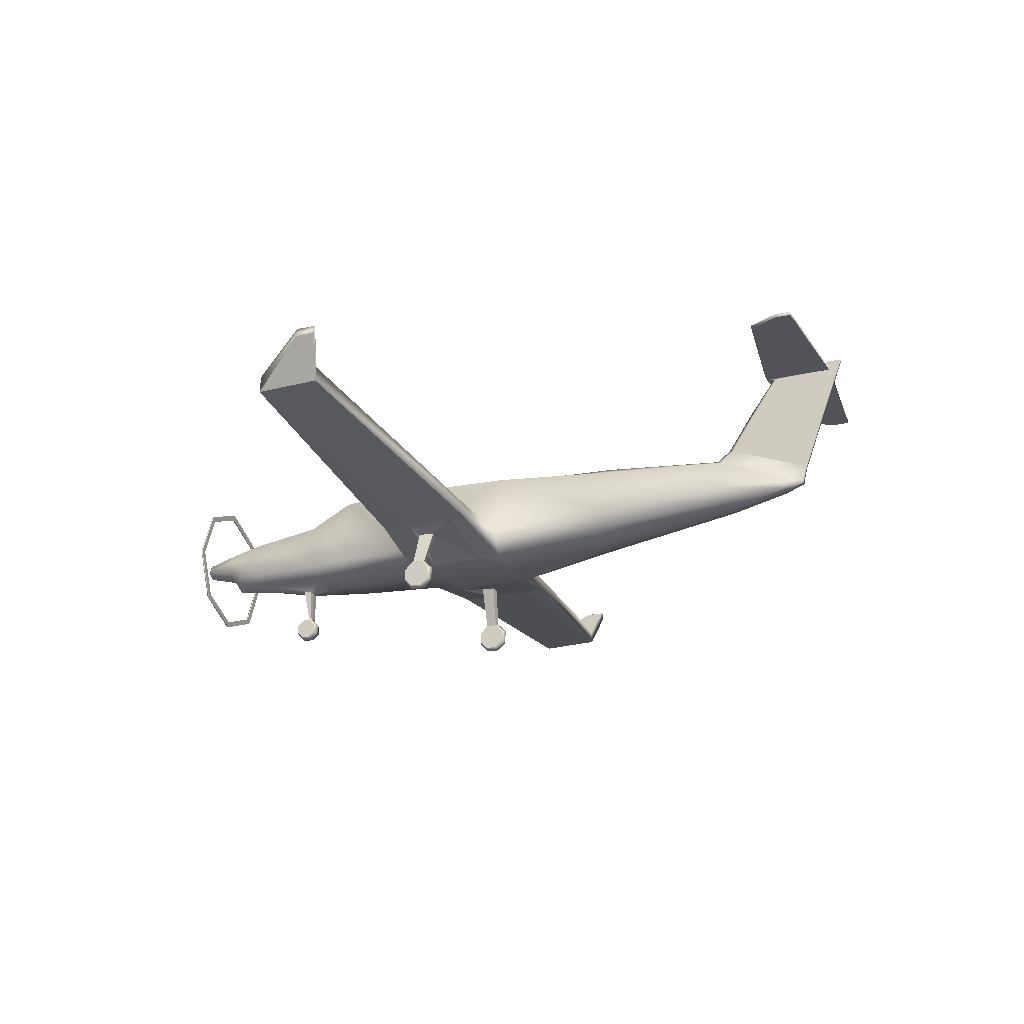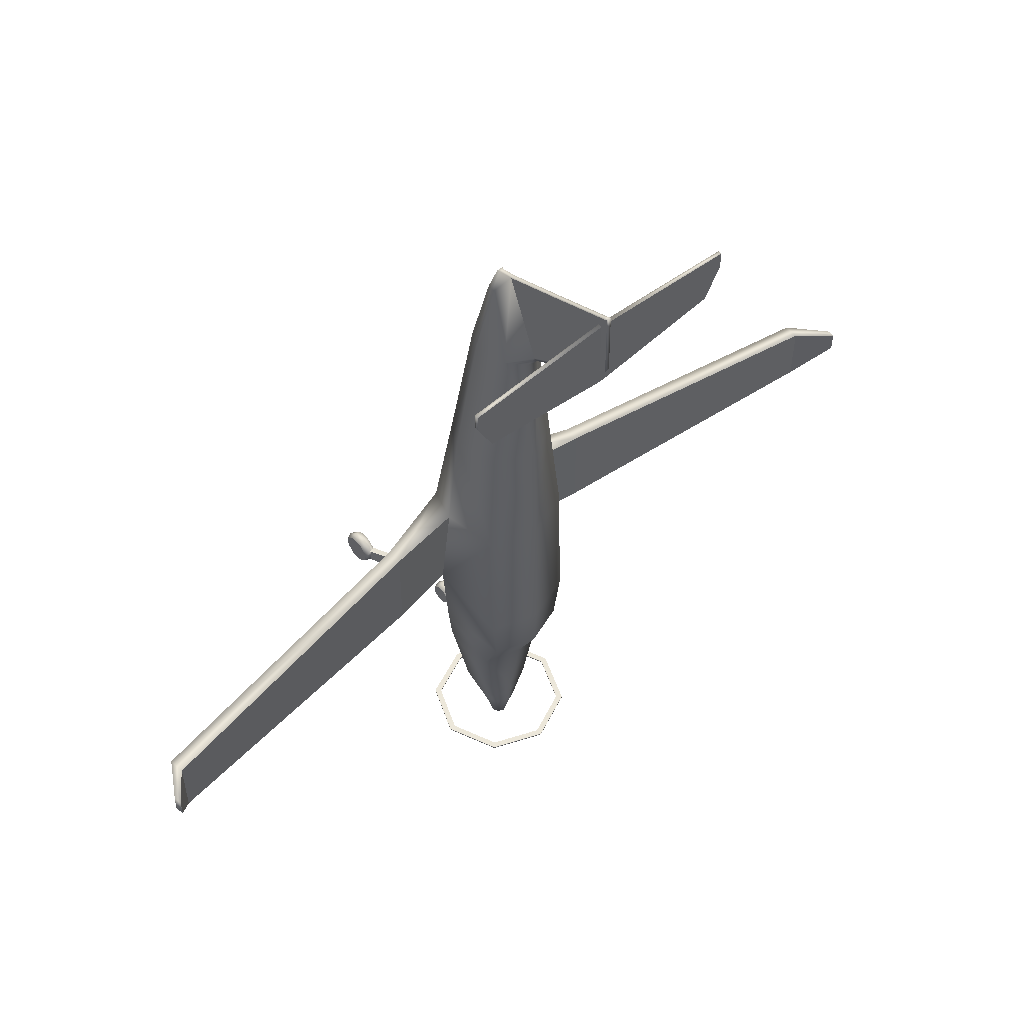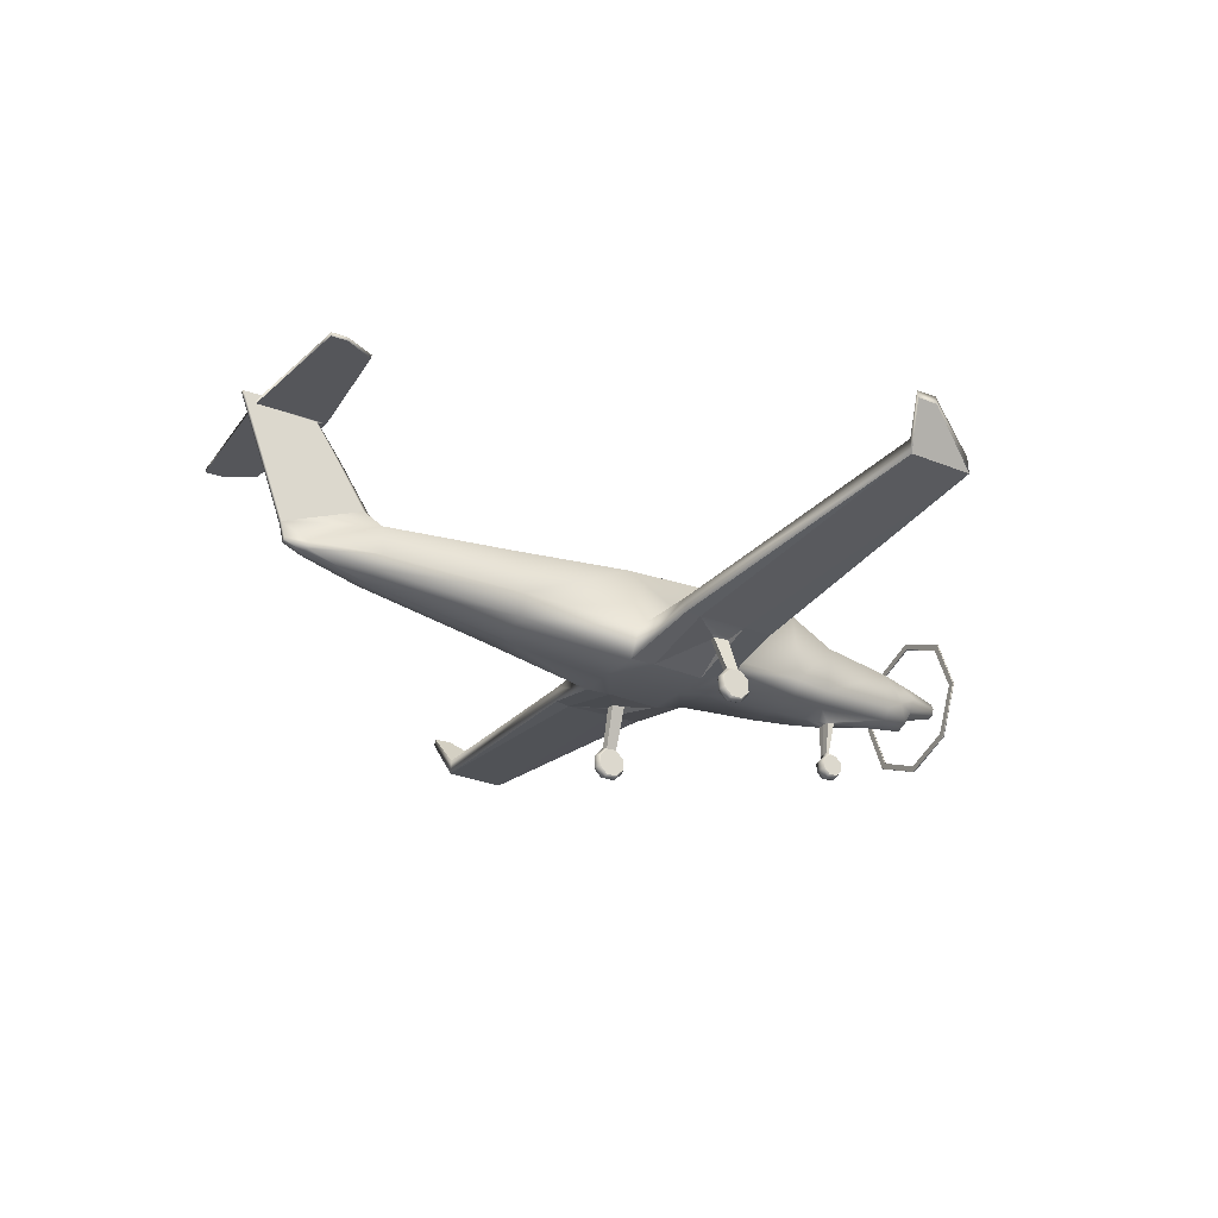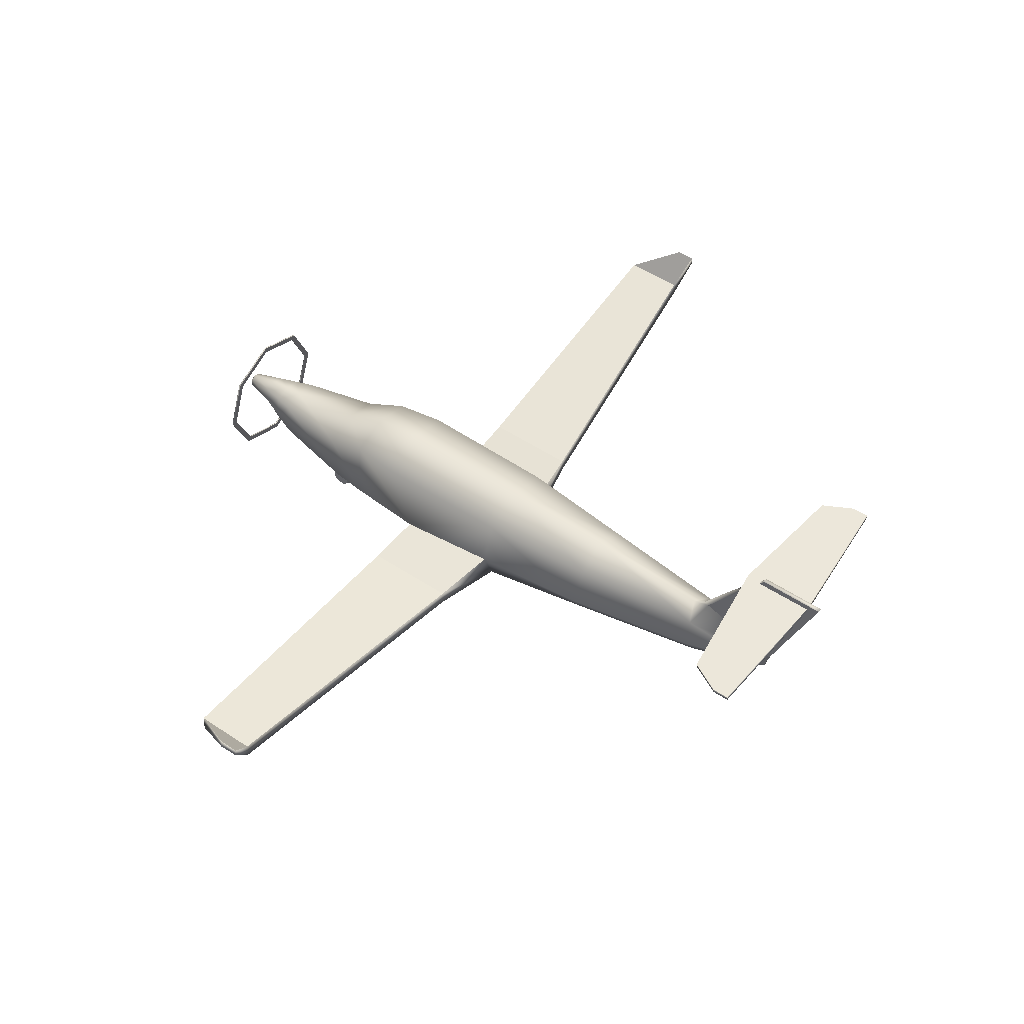
<metadata>
{"format":"obj","ext":"obj","renderer":"f3d","projection":"perspective","resolution":1024,"background":"white","views":[{"elev":-22.7,"azim":-69.1,"up":"+Y"},{"elev":52.6,"azim":138.5,"up":"+Z"},{"elev":-25.8,"azim":59.1,"up":"+Y"},{"elev":51.9,"azim":-54.5,"up":"+Y"}]}
</metadata>
<code>
o PC12_Circle.004
v -0.9335 2.792 -5.421
v -1.32 1.858 -5.421
v -0.9335 0.9227 -5.421
v -0.9335 0.9227 -5.448
v -0.9335 2.792 -5.448
v -1.32 1.858 -5.448
v -0.8525 1.004 -5.448
v -1.206 1.858 -5.448
v -0.8525 1.004 -5.421
v -0.8525 2.711 -5.421
v -0.8525 2.711 -5.448
v -1.206 1.858 -5.421
v -2.066 -0.01679 0.1232
v -1.961 0.03087 0.1047
v -2.17 0.03087 0.1047
v -2.066 -0.01411 -0.116
v -1.961 0.03313 -0.09647
v -2.17 0.03313 -0.09647
v -2.066 0.1626 -0.2832
v -1.961 0.1817 -0.2371
v -2.17 0.2829 0.006836
v -2.17 0.1817 -0.2371
v -2.066 0.4098 -0.2805
v -1.961 0.3896 -0.2348
v -1.961 0.2829 0.006836
v -2.17 0.3896 -0.2348
v -2.066 0.5827 -0.1095
v -1.961 0.535 -0.09099
v -2.17 0.535 -0.09099
v -2.066 0.58 0.1297
v -1.961 0.5327 0.1101
v -2.17 0.5327 0.1101
v -2.066 0.4033 0.2969
v -1.961 0.3842 0.2508
v -2.17 0.3842 0.2508
v -2.066 0.1561 0.2942
v -1.961 0.1763 0.2485
v -2.17 0.1763 0.2485
v -0.8343 2.666 1.318
v -0.9203 1.566 1.177
v -0.7637 1.006 1.24
v -0.7559 1.015 0.7666
v -0.8647 2.706 -1.332
v -0.9837 1.385 -0.7764
v -0.7941 1.121 -0.7764
v -0.4124 2.162 -4.566
v -0.4838 1.477 -4.566
v -0.2287 1.331 -4.621
v -0.2265 2.085 -5.265
v -0.3185 1.862 -5.265
v -0.2265 1.64 -5.265
v -0.1084 1.966 -5.873
v -0.1533 1.858 -5.873
v -0.1084 1.749 -5.873
v -0.04147 4.452 6.857
v -0.04147 4.383 6.885
v -0.1476 2.014 7.134
v -0.1476 1.87 7.141
v -2.224 1.37 1.028
v -2.201 1.646 1.028
v -2.235 1.333 0.7648
v -2.235 1.333 -0.6868
v -2.209 1.646 -0.6868
v -7.705 1.961 0.3914
v -7.682 2.238 0.3914
v -7.708 1.925 -0.726
v -7.682 2.238 -0.726
v -8.147 2.695 0.5553
v -8.124 2.833 0.5553
v -8.15 2.676 0.1988
v -8.124 2.833 0.1988
v -2.331 4.383 7.158
v -2.331 4.452 7.145
v -0.04149 4.29 8.328
v -0.06085 1.982 7.528
v -0.04303 2.025 7.527
v -2.331 4.383 8.028
v -2.331 4.452 8.024
v -2.624 4.383 7.708
v -2.624 4.452 7.703
v -0.04149 4.301 8.184
v -0.04149 4.36 7.076
v -2.624 4.383 8.007
v -2.624 4.452 8.004
v -0.7559 0.974 -0.2009
v -2.235 1.333 -0.1366
v -0.5194 1.144 -2.946
v -0.6692 2.263 -3.102
v -0.7674 1.34 -2.946
v -0.3736 1.691 5.977
v -0.4878 1.928 5.921
v -0.3736 2.516 5.912
v -0.04149 2.307 7.597
v -0.04149 2.894 6.109
v -0.04149 4.57 8.273
v -0.04149 4.568 8.432
v -0.04149 4.58 7.227
v -0.1268 0.0284 -3.386
v -0.1268 0.03008 -3.536
v -0.1268 0.2163 -3.459
v -0.1268 0.1408 -3.641
v -0.1268 0.2958 -3.639
v -0.1268 0.4042 -3.532
v -0.1268 0.4025 -3.382
v -0.1268 0.2917 -3.277
v -0.1268 0.1368 -3.279
v -0.09785 0.4468 -3.361
v -0.09785 0.4477 -3.403
v -0.1326 1.042 -3.379
v -0.1326 1.065 -3.519
v -1.78 1.26 0.1934
v -1.651 1.275 0.1683
v -1.785 1.277 -0.1004
v -1.655 1.289 -0.07876
v -0.04149 3.429 8.006
v -0.04149 3.678 6.61
v -0.6274 1.347 3.341
v -0.6274 2.575 3.5
v -0.8082 1.726 3.397
v -0.8573 1.362 -2.272
v -0.6385 1.132 -2.272
v -0.7487 2.678 -2.233
v -0.3194 2.124 -4.916
v -0.2276 1.39 -5.126
v -0.4012 1.67 -4.916
v -0.1655 1.971 7.135
v -0.04147 4.383 8.193
v -0.04147 4.452 8.186
v -0.04147 4.452 7.131
v -0.04149 4.512 7.18
v -0.04149 4.486 8.276
v -0.04149 4.482 8.4
v 0.9335 2.792 -5.421
v 1.32 1.858 -5.421
v 0.9335 0.9227 -5.421
v 0.9335 0.9227 -5.448
v 0.9335 2.792 -5.448
v 1.32 1.858 -5.448
v 0.8525 1.004 -5.448
v 1.206 1.858 -5.448
v 0.8525 1.004 -5.421
v 0.8525 2.711 -5.421
v 0.8525 2.711 -5.448
v 1.206 1.858 -5.421
v 0 3.18 -5.421
v 0 0.5355 -5.421
v 0 0.5355 -5.448
v 0 3.18 -5.448
v 0 0.6503 -5.421
v 0 3.065 -5.421
v 0 3.065 -5.448
v 0 0.6503 -5.448
v 2.066 -0.01679 0.1232
v 1.961 0.03087 0.1047
v 2.17 0.03087 0.1047
v 2.066 -0.01411 -0.116
v 1.961 0.03313 -0.09647
v 2.17 0.03313 -0.09647
v 2.066 0.1626 -0.2832
v 1.961 0.1817 -0.2371
v 2.17 0.2829 0.006836
v 2.17 0.1817 -0.2371
v 2.066 0.4098 -0.2805
v 1.961 0.3896 -0.2348
v 1.961 0.2829 0.006836
v 2.17 0.3896 -0.2348
v 2.066 0.5827 -0.1095
v 1.961 0.535 -0.09099
v 2.17 0.535 -0.09099
v 2.066 0.58 0.1297
v 1.961 0.5327 0.1101
v 2.17 0.5327 0.1101
v 2.066 0.4033 0.2969
v 1.961 0.3842 0.2508
v 2.17 0.3842 0.2508
v 2.066 0.1561 0.2942
v 1.961 0.1763 0.2485
v 2.17 0.1763 0.2485
v 0 2.972 1.324
v 0.8343 2.666 1.318
v 0.9203 1.566 1.177
v 0.7637 1.006 1.24
v 0 1.009 1.245
v 0.7559 1.015 0.7666
v 0 1.036 0.7652
v 0 2.987 -1.32
v 0.8647 2.706 -1.332
v 0.9837 1.385 -0.7764
v 0.7941 1.121 -0.7764
v 0 1.065 -0.7644
v 0 2.237 -4.566
v 0.4124 2.162 -4.566
v 0.4838 1.477 -4.566
v 0.2287 1.331 -4.621
v 0 1.232 -4.621
v 0 2.177 -5.265
v 0.2265 2.085 -5.265
v 0.3185 1.862 -5.265
v 0.2265 1.64 -5.265
v 0 1.548 -5.265
v 0 2.011 -5.873
v 0.1084 1.966 -5.873
v 0.1533 1.858 -5.873
v 0.1084 1.749 -5.873
v 0 1.704 -5.873
v 0 1.858 -5.963
v 0.04147 4.452 6.857
v 0.04147 4.383 6.885
v 0.1476 2.014 7.134
v 0 4.474 8.404
v 0.1476 1.87 7.141
v 0 1.852 7.138
v 2.224 1.37 1.028
v 2.201 1.646 1.028
v 2.235 1.333 0.7648
v 2.235 1.333 -0.6868
v 2.209 1.646 -0.6868
v 7.705 1.961 0.3914
v 7.682 2.238 0.3914
v 7.708 1.925 -0.726
v 7.682 2.238 -0.726
v 8.147 2.695 0.5553
v 8.124 2.833 0.5553
v 8.15 2.676 0.1988
v 8.124 2.833 0.1988
v 2.331 4.383 7.158
v 2.331 4.452 7.145
v 0.04149 4.29 8.328
v 0 4.283 8.332
v 0.06085 1.982 7.528
v 0.04303 2.025 7.527
v 2.331 4.383 8.028
v 2.331 4.452 8.024
v 2.624 4.383 7.708
v 2.624 4.452 7.703
v 0.04149 4.301 8.184
v 0.04149 4.36 7.076
v 2.624 4.383 8.007
v 2.624 4.452 8.004
v 0.7559 0.974 -0.2009
v 0 0.9679 -0.2124
v 2.235 1.333 -0.1366
v 0.5194 1.144 -2.946
v 0 1.072 -2.946
v 0.6692 2.263 -3.102
v 0.7674 1.34 -2.946
v 0 2.484 -3.102
v 0 1.583 5.96
v 0.3736 1.691 5.977
v 0.4878 1.928 5.921
v 0.3736 2.516 5.912
v 0 2.714 5.759
v 0.04149 2.307 7.597
v 0 2.309 7.603
v 0.04149 2.894 6.109
v 0 2.905 6.016
v 0.04149 4.57 8.273
v 0 4.564 8.252
v 0.04149 4.568 8.432
v 0 4.56 8.437
v 0.04149 4.58 7.227
v 0 4.581 7.216
v 0 1.982 7.528
v 0 2.025 7.527
v 0 -0.007135 -3.372
v 0.1268 0.0284 -3.386
v 0 -0.005135 -3.551
v 0.1268 0.03008 -3.536
v 0 0.1266 -3.675
v 0.1268 0.2163 -3.459
v 0.1268 0.1408 -3.641
v 0 0.3108 -3.673
v 0.1268 0.2958 -3.639
v 0 0.4397 -3.546
v 0.1268 0.4042 -3.532
v 0 0.4377 -3.368
v 0.1268 0.4025 -3.382
v 0 0.306 -3.243
v 0.1268 0.2917 -3.277
v 0 0.1217 -3.245
v 0.1268 0.1368 -3.279
v 0 0.4659 -3.357
v 0.09785 0.4468 -3.361
v 0.09785 0.4477 -3.403
v 0 0.467 -3.407
v 0 1.044 -3.373
v 0.1326 1.042 -3.379
v 0.1326 1.065 -3.519
v 0 1.068 -3.529
v 1.78 1.26 0.1934
v 1.651 1.275 0.1683
v 1.785 1.277 -0.1004
v 1.655 1.289 -0.07876
v 0 3.687 6.536
v 0 3.425 8.011
v 0.04149 3.429 8.006
v 0.04149 3.678 6.61
v 0.6274 1.347 3.341
v 0.6274 2.575 3.5
v 0 2.906 3.453
v 0 1.191 3.341
v 0.8082 1.726 3.397
v 0 1.068 -2.266
v 0.8573 1.362 -2.272
v 0.6385 1.132 -2.272
v 0.7487 2.678 -2.233
v 0 2.929 -2.227
v 0 2.207 -4.916
v 0.3194 2.124 -4.916
v 0.2276 1.39 -5.126
v 0 1.294 -5.126
v 0.4012 1.67 -4.916
v 0.1655 1.971 7.135
v 0 4.362 7.019
v 0.04147 4.383 8.193
v 0.04147 4.452 8.186
v 0.04147 4.452 7.131
v 0 4.513 7.168
v 0.04149 4.512 7.18
v 0.04149 4.486 8.276
v 0.04149 4.482 8.4
v 0 4.452 6.857
v 0 4.383 6.885
v 0 4.452 7.131
f 8 6 5 11
f 150 145 1 10
f 9 3 146 149
f 7 4 6 8
f 10 1 2 12
f 152 147 4 7
f 11 5 148 151
f 12 2 3 9
f 31 34 25
f 18 15 21
f 22 18 21
f 14 17 25
f 27 30 111 113
f 38 35 21
f 34 37 25
f 17 20 25
f 32 29 21
f 15 38 21
f 29 26 21
f 37 14 25
f 20 24 25
f 35 32 21
f 24 28 25
f 26 22 21
f 28 31 25
f 42 41 59 61
f 40 44 63 60
f 94 93 115 116
f 129 55 73
f 42 61 111 112
f 59 64 61
f 64 68 70 66
f 65 67 71 69
f 72 77 83 79
f 81 74 132 131
f 127 77 72 56
f 115 74 81
f 45 85 86 62
f 62 86 66
f 130 131 95 97
f 131 132 96 95
f 99 98 100
f 101 99 100
f 106 105 100
f 104 103 100
f 98 106 100
f 103 102 100
f 105 104 100
f 102 101 100
f 108 107 109 110
f 107 282 286 109
f 285 108 110 289
f 30 31 112 111
f 31 28 114 112
f 28 27 113 114
f 85 114 113 86
f 42 112 114 85
f 116 115 81
f 82 116 81
f 78 129 73
f 78 128 129
f 129 128 131 130
f 128 127 131
f 131 127 81
f 82 81 127
f 129 324 322 55
f 64 66 86 61
f 65 60 63 67
f 78 73 80 84
f 140 143 137 138
f 150 142 133 145
f 141 149 146 135
f 139 140 138 136
f 142 144 134 133
f 152 139 136 147
f 143 151 148 137
f 144 141 135 134
f 171 165 174
f 158 161 155
f 162 161 158
f 154 165 157
f 167 292 290 170
f 178 161 175
f 174 165 177
f 157 165 160
f 172 161 169
f 155 161 178
f 169 161 166
f 177 165 154
f 160 165 164
f 175 161 172
f 164 165 168
f 166 161 162
f 168 165 171
f 184 215 213 182
f 181 214 217 188
f 255 297 296 253
f 317 227 207
f 184 291 290 215
f 213 215 218
f 218 220 224 222
f 219 223 225 221
f 226 234 238 232
f 236 320 321 228
f 315 208 226 232
f 296 236 228
f 189 216 242 240
f 216 220 242
f 319 261 257 320
f 320 257 259 321
f 268 270 266
f 271 270 268
f 281 270 279
f 277 270 275
f 266 270 281
f 275 270 273
f 279 270 277
f 273 270 271
f 284 288 287 283
f 283 287 286 282
f 285 289 288 284
f 170 290 291 171
f 171 291 293 168
f 168 293 292 167
f 240 242 292 293
f 184 240 293 291
f 297 236 296
f 237 236 297
f 233 227 317
f 233 317 316
f 317 319 320 316
f 316 320 315
f 320 236 315
f 237 315 236
f 317 207 322 324
f 218 215 242 220
f 219 221 217 214
f 233 239 235 227
f 145 148 5 1
f 2 6 4 3
f 1 5 6 2
f 3 4 147 146
f 9 149 152 7
f 7 8 12 9
f 11 151 150 10
f 12 8 11 10
f 13 16 17 14
f 13 15 18 16
f 16 19 20 17
f 18 22 19 16
f 19 23 24 20
f 22 26 23 19
f 23 27 28 24
f 26 29 27 23
f 29 32 30 27
f 30 33 34 31
f 32 35 33 30
f 33 36 37 34
f 35 38 36 33
f 36 13 14 37
f 38 15 13 36
f 183 41 42 185
f 241 85 45 190
f 39 43 44 40
f 109 87 48 110
f 89 88 46 47
f 87 89 47 48
f 88 247 191 46
f 125 50 51 124
f 124 51 200 311
f 123 49 50 125
f 51 50 53 54
f 49 196 201 52
f 200 51 54 205
f 50 49 52 53
f 54 53 206
f 52 201 206
f 205 54 206
f 53 52 206
f 92 57 93 94
f 58 126 91 90
f 248 212 58 90
f 252 92 94 256
f 62 66 67 63
f 44 45 62 63
f 41 40 60 59
f 179 186 43 39
f 60 65 64 59
f 64 65 69 68
f 67 66 70 71
f 55 56 72 73
f 127 128 78 77
f 80 79 83 84
f 115 295 229 74
f 294 116 82 314
f 73 72 79 80
f 77 78 84 83
f 69 71 70 68
f 185 42 85 241
f 122 307 247 88
f 121 120 89 87
f 120 122 88 89
f 303 121 87 244
f 300 118 92 252
f 119 117 90 91
f 118 119 91 92
f 117 301 248 90
f 262 97 95 258
f 258 95 96 260
f 132 210 260 96
f 318 130 97 262
f 76 93 57
f 76 75 263 264
f 93 76 264 254
f 126 58 75
f 212 263 75 58
f 265 98 99 267
f 99 101 269 267
f 101 102 272 269
f 102 103 274 272
f 104 276 282 107
f 104 105 278 276
f 105 106 280 278
f 106 98 265 280
f 103 104 107 108
f 274 103 108 285
f 48 195 289 110
f 109 286 244 87
f 61 86 113 111
f 256 94 116 294
f 93 254 295 115
f 41 183 301 117
f 39 40 119 118
f 40 41 117 119
f 179 39 118 300
f 308 196 49 123
f 190 45 121 303
f 44 43 122 120
f 45 44 120 121
f 43 186 307 122
f 191 308 123 46
f 46 123 125 47
f 48 124 311 195
f 47 125 124 48
f 126 75 76 57
f 56 55 322 323
f 74 229 210 132
f 318 324 129 130
f 323 314 82 56
f 56 82 127
f 91 126 57 92
f 145 133 137 148
f 134 135 136 138
f 133 134 138 137
f 135 146 147 136
f 141 139 152 149
f 139 141 144 140
f 143 142 150 151
f 144 142 143 140
f 153 154 157 156
f 153 156 158 155
f 156 157 160 159
f 158 156 159 162
f 159 160 164 163
f 162 159 163 166
f 163 164 168 167
f 166 163 167 169
f 169 167 170 172
f 170 171 174 173
f 172 170 173 175
f 173 174 177 176
f 175 173 176 178
f 176 177 154 153
f 178 176 153 155
f 183 185 184 182
f 241 190 189 240
f 180 181 188 187
f 287 288 194 243
f 246 193 192 245
f 243 194 193 246
f 245 192 191 247
f 312 310 199 198
f 310 311 200 199
f 309 312 198 197
f 199 204 203 198
f 197 202 201 196
f 200 205 204 199
f 198 203 202 197
f 204 206 203
f 202 206 201
f 205 206 204
f 203 206 202
f 251 255 253 209
f 211 249 250 313
f 248 249 211 212
f 252 256 255 251
f 216 217 221 220
f 188 217 216 189
f 182 213 214 181
f 179 180 187 186
f 214 213 218 219
f 218 222 223 219
f 221 225 224 220
f 207 227 226 208
f 315 232 233 316
f 235 239 238 234
f 296 228 229 295
f 294 314 237 297
f 227 235 234 226
f 232 238 239 233
f 223 222 224 225
f 185 241 240 184
f 306 245 247 307
f 305 243 246 304
f 304 246 245 306
f 303 244 243 305
f 300 252 251 299
f 302 250 249 298
f 299 251 250 302
f 298 249 248 301
f 262 258 257 261
f 258 260 259 257
f 321 259 260 210
f 318 262 261 319
f 231 209 253
f 231 264 263 230
f 253 254 264 231
f 313 230 211
f 212 211 230 263
f 265 267 268 266
f 268 267 269 271
f 271 269 272 273
f 273 272 274 275
f 277 283 282 276
f 277 276 278 279
f 279 278 280 281
f 281 280 265 266
f 275 284 283 277
f 274 285 284 275
f 194 288 289 195
f 287 243 244 286
f 215 290 292 242
f 256 294 297 255
f 253 296 295 254
f 182 298 301 183
f 180 299 302 181
f 181 302 298 182
f 179 300 299 180
f 308 309 197 196
f 190 303 305 189
f 188 304 306 187
f 189 305 304 188
f 187 306 307 186
f 191 192 309 308
f 192 193 312 309
f 194 195 311 310
f 193 194 310 312
f 313 209 231 230
f 208 323 322 207
f 228 321 210 229
f 318 319 317 324
f 323 208 237 314
f 208 315 237
f 250 251 209 313

</code>
